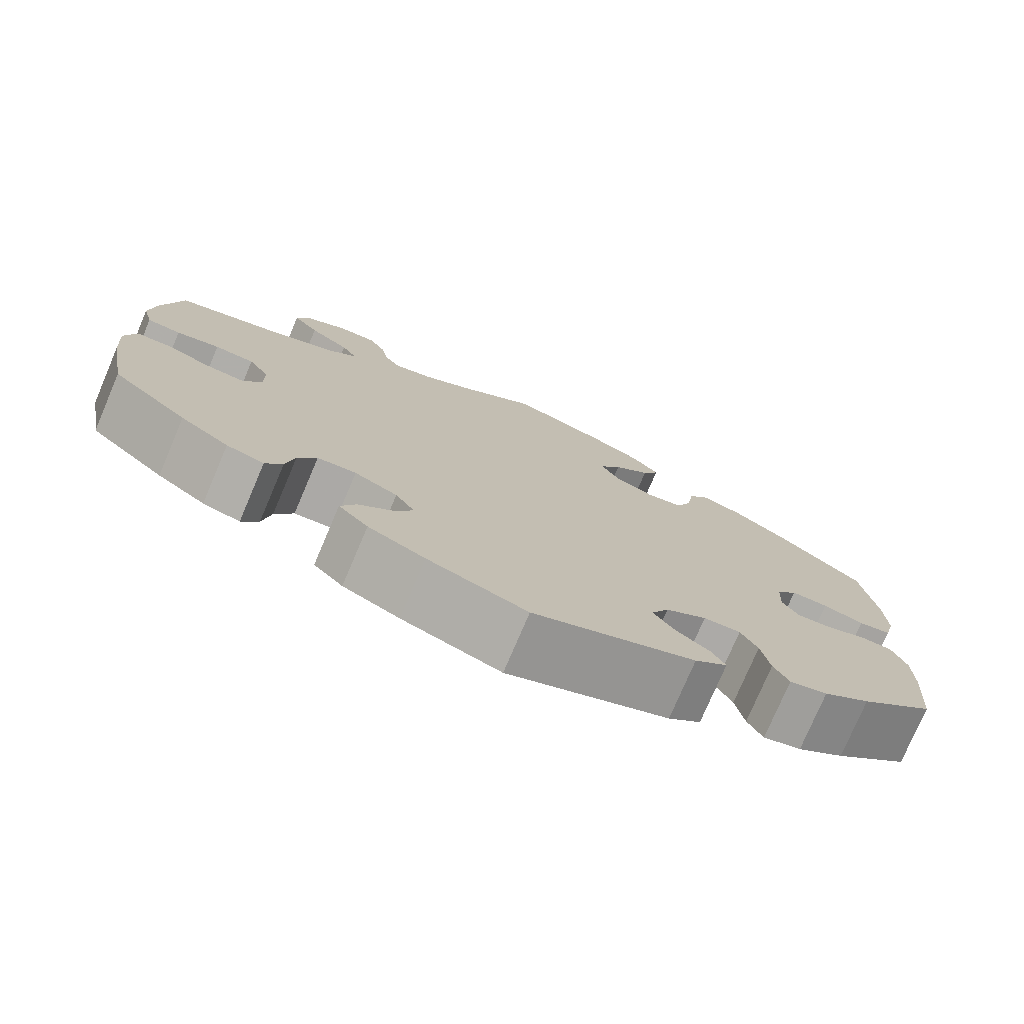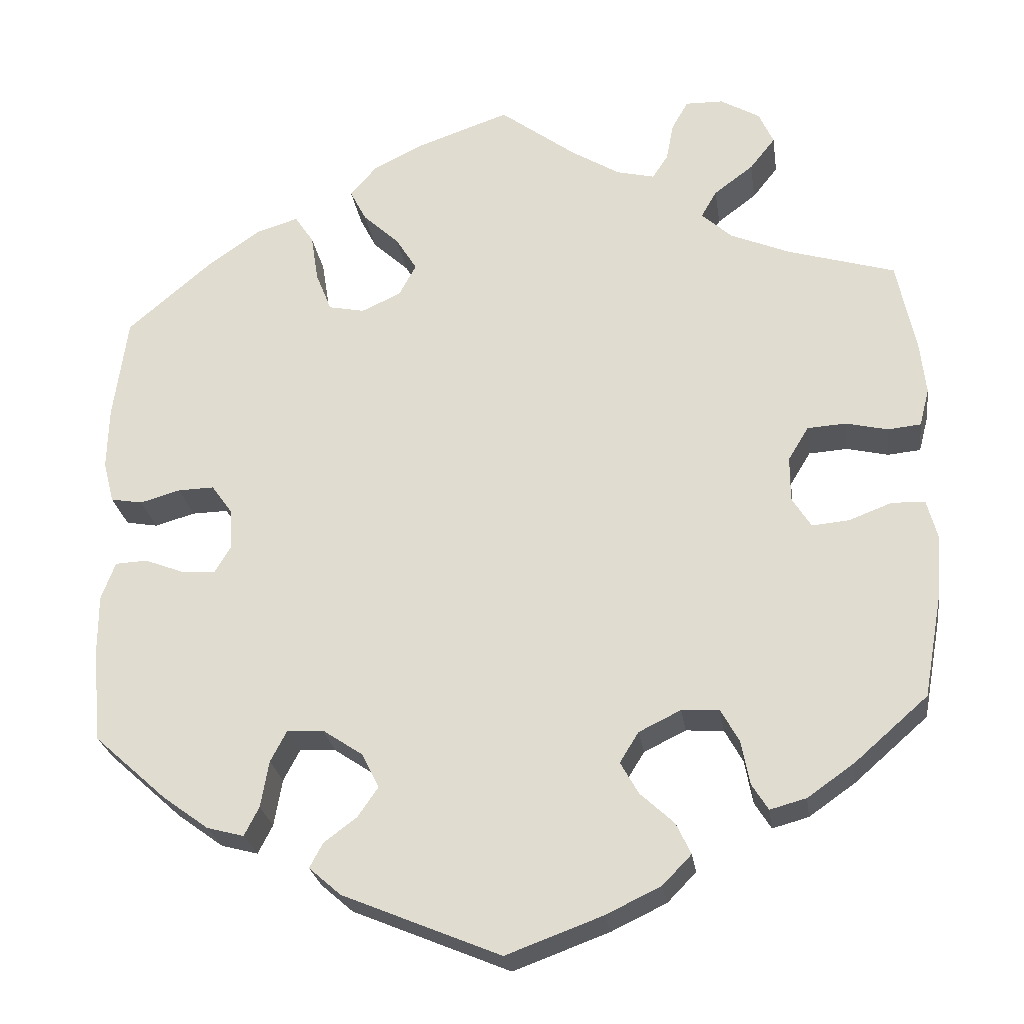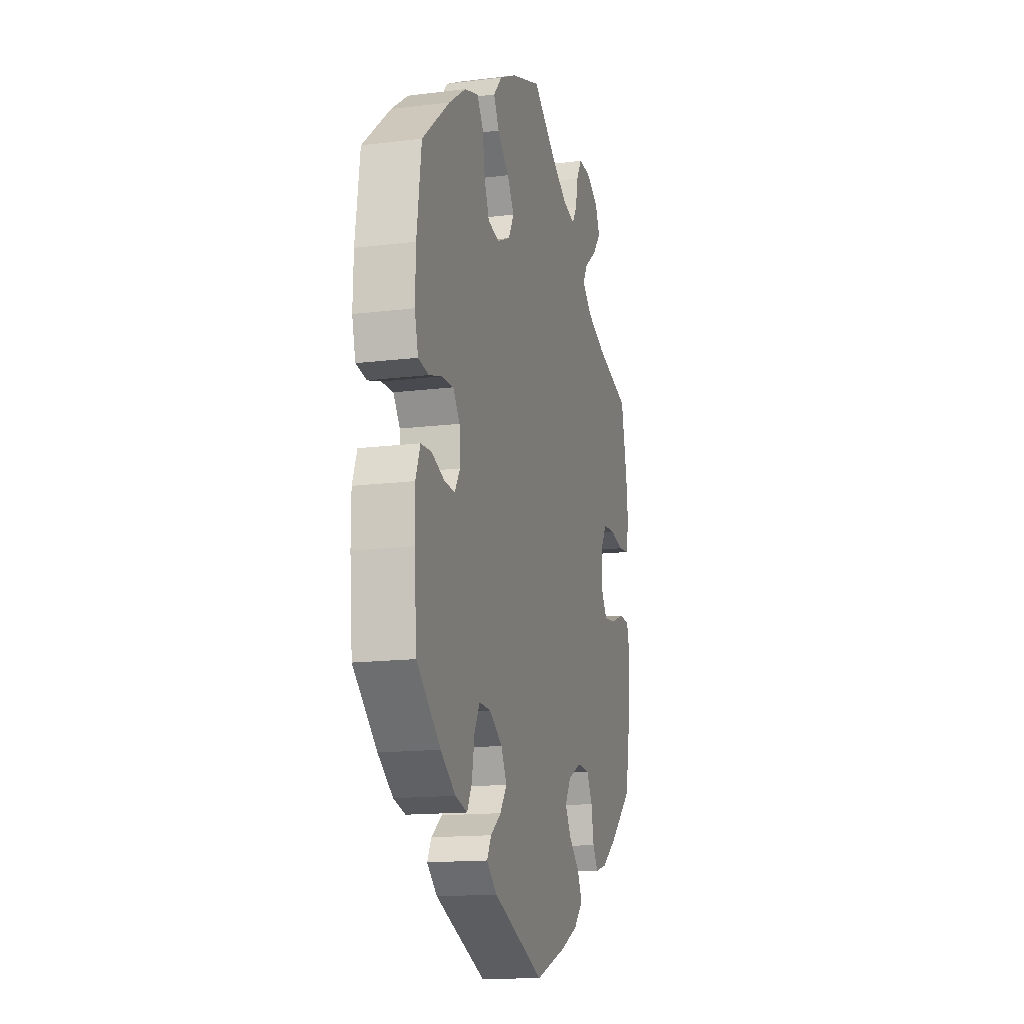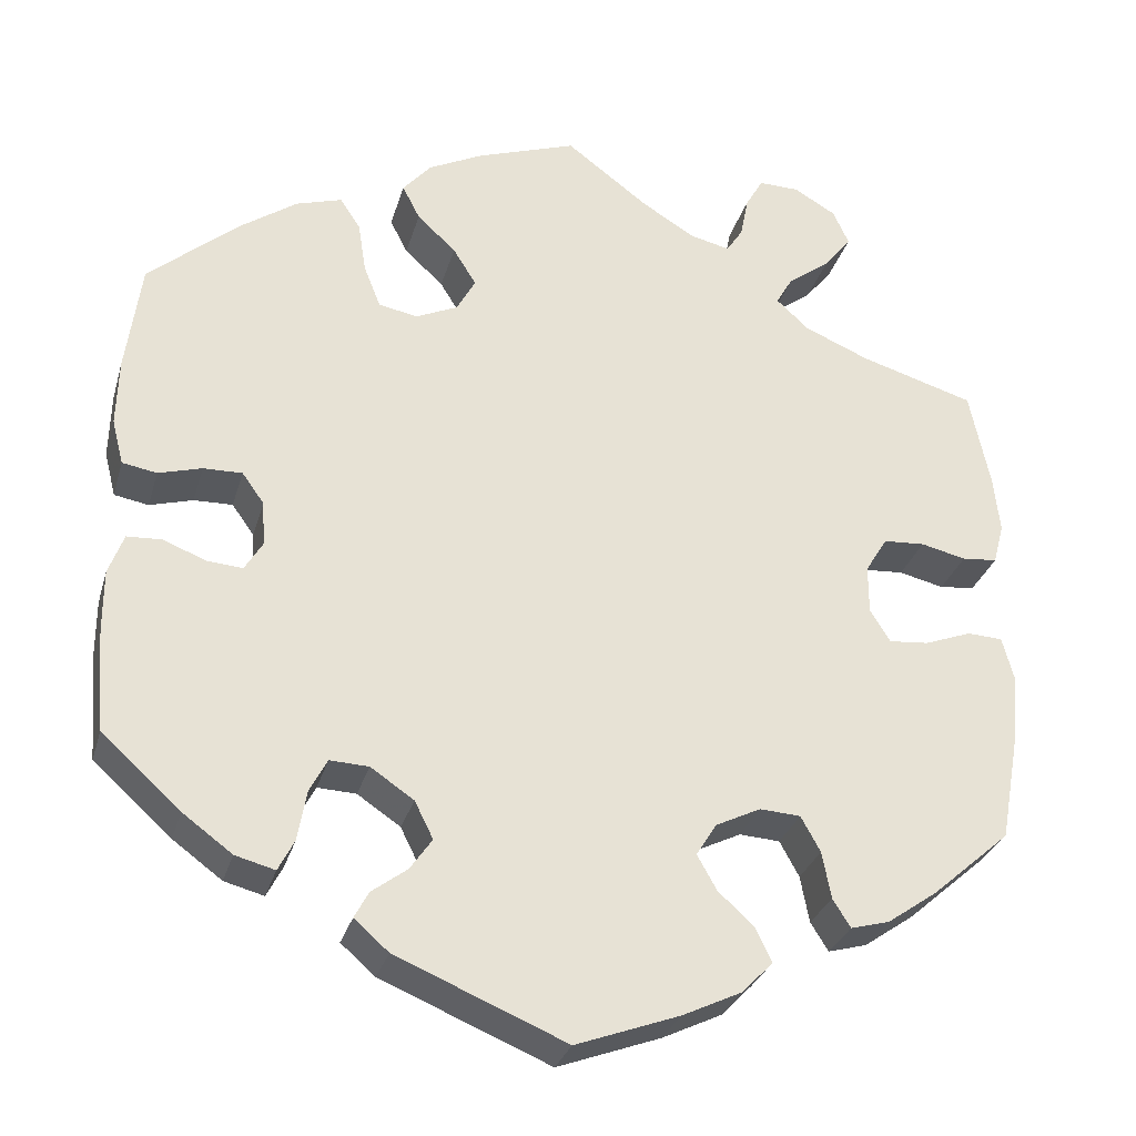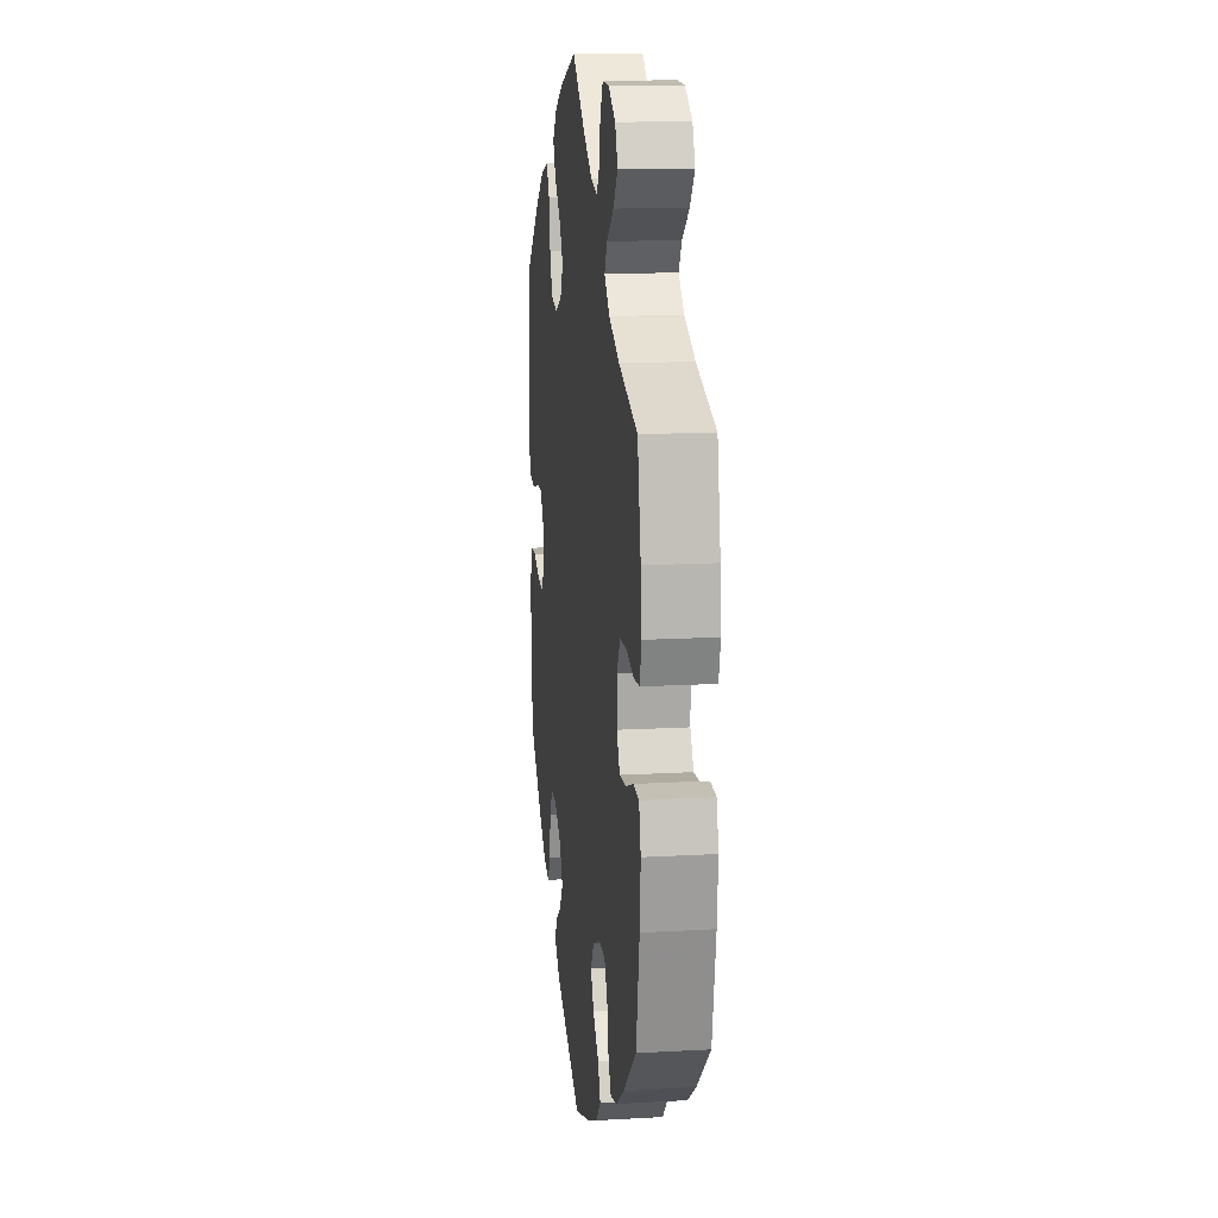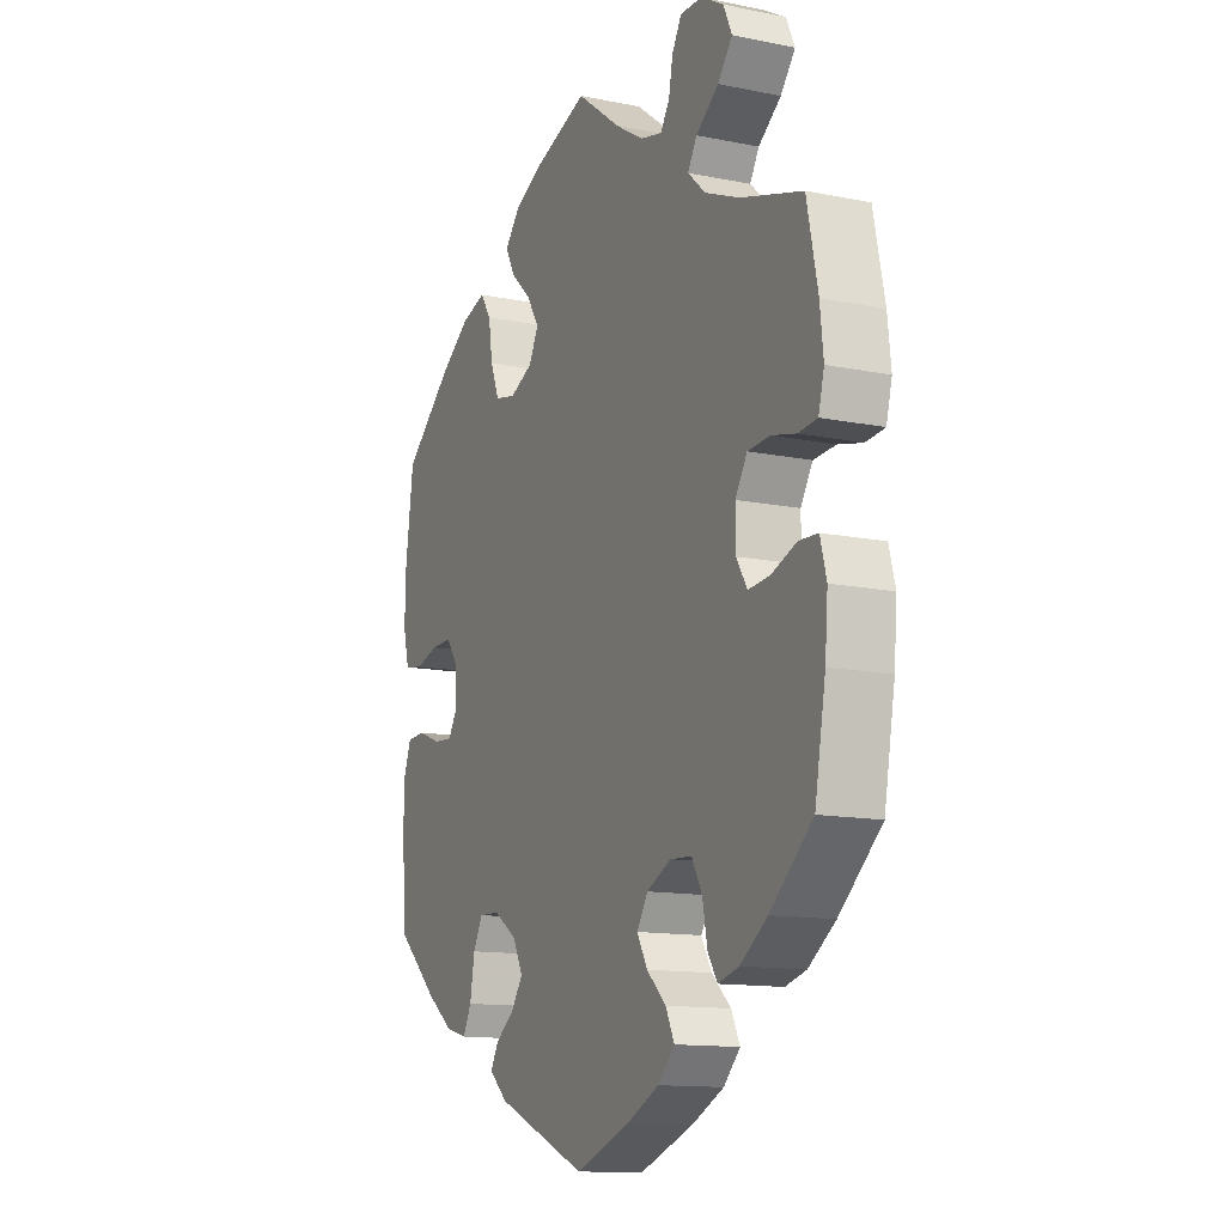
<metadata>
{"format":"obj","ext":"obj","renderer":"f3d","projection":"perspective","resolution":1024,"background":"white","views":[{"elev":-76.8,"azim":156.9,"up":"+Z"},{"elev":-25.5,"azim":8.2,"up":"+Z"},{"elev":-14.8,"azim":-74.9,"up":"+Z"},{"elev":-29.7,"azim":-15.2,"up":"+Z"},{"elev":15.1,"azim":83.1,"up":"+Z"},{"elev":-13.0,"azim":65.1,"up":"+Z"}]}
</metadata>
<code>
v 0.412 0.07 -0.366
v 0.355 0.07 -0.406
v 0.311 0.07 -0.418
v 0.291 0.07 -0.386
v 0.281 0.07 -0.333
v 0.259 0.07 -0.293
v 0.213 0.07 -0.29
v 0.162 0.07 -0.315
v 0.139 0.07 -0.352
v 0.161 0.07 -0.391
v 0.202 0.07 -0.429
v 0.22 0.07 -0.467
v 0.185 0.07 -0.503
v 0.118 0.07 -0.535
v 0.001 0.07 -0.578
v -0.191 0.07 -0.498
v -0.23 0.07 -0.464
v -0.214 0.07 -0.434
v -0.174 0.07 -0.404
v -0.149 0.07 -0.368
v -0.17 0.07 -0.326
v -0.219 0.07 -0.293
v -0.263 0.07 -0.291
v -0.283 0.07 -0.329
v -0.293 0.07 -0.386
v -0.311 0.07 -0.421
v -0.356 0.07 -0.409
v -0.412 0.07 -0.368
v -0.501 0.07 -0.288
v -0.511 0.07 -0.171
v -0.511 0.07 -0.101
v -0.494 0.07 -0.055
v -0.455 0.07 -0.053
v -0.406 0.07 -0.072
v -0.366 0.07 -0.075
v -0.346 0.07 -0.042
v -0.349 0.07 0.009
v -0.374 0.07 0.044
v -0.418 0.07 0.043
v -0.467 0.07 0.029
v -0.506 0.07 0.036
v -0.519 0.07 0.087
v -0.517 0.07 0.163
v -0.5 0.07 0.289
v -0.397 0.07 0.377
v -0.333 0.07 0.422
v -0.281 0.07 0.438
v -0.258 0.07 0.403
v -0.249 0.07 0.345
v -0.23 0.07 0.297
v -0.186 0.07 0.288
v -0.138 0.07 0.31
v -0.117 0.07 0.349
v -0.143 0.07 0.391
v -0.187 0.07 0.432
v -0.207 0.07 0.471
v -0.175 0.07 0.508
v -0.113 0.07 0.539
v 0 0.07 0.578
v 0.093 0.07 0.508
v 0.153 0.07 0.471
v 0.199 0.07 0.46
v 0.218 0.07 0.489
v 0.227 0.07 0.536
v 0.247 0.07 0.571
v 0.293 0.07 0.57
v 0.341 0.07 0.542
v 0.359 0.07 0.502
v 0.328 0.07 0.463
v 0.28 0.07 0.427
v 0.261 0.07 0.394
v 0.298 0.07 0.36
v 0.371 0.07 0.329
v 0.501 0.07 0.29
v 0.524 0.07 0.179
v 0.531 0.07 0.114
v 0.519 0.07 0.068
v 0.479 0.07 0.064
v 0.428 0.07 0.076
v 0.381 0.07 0.073
v 0.356 0.07 0.032
v 0.356 0.07 -0.023
v 0.379 0.07 -0.06
v 0.424 0.07 -0.056
v 0.477 0.07 -0.036
v 0.517 0.07 -0.038
v 0.53 0.07 -0.087
v 0.524 0.07 -0.161
v 0.501 0.07 -0.288
v 0.412 0 -0.366
v 0.355 0 -0.406
v 0.311 0 -0.418
v 0.291 0 -0.386
v 0.281 0 -0.333
v 0.259 0 -0.293
v 0.213 0 -0.29
v 0.162 0 -0.315
v 0.139 0 -0.352
v 0.161 0 -0.391
v 0.202 0 -0.429
v 0.22 0 -0.467
v 0.185 0 -0.503
v 0.118 0 -0.535
v 0.001 0 -0.578
v -0.191 0 -0.498
v -0.23 0 -0.464
v -0.214 0 -0.434
v -0.174 0 -0.404
v -0.149 0 -0.368
v -0.17 0 -0.326
v -0.219 0 -0.293
v -0.263 0 -0.291
v -0.283 0 -0.329
v -0.293 0 -0.386
v -0.311 0 -0.421
v -0.356 0 -0.409
v -0.412 0 -0.368
v -0.501 0 -0.288
v -0.511 0 -0.171
v -0.511 0 -0.101
v -0.494 0 -0.055
v -0.455 0 -0.053
v -0.406 0 -0.072
v -0.366 0 -0.075
v -0.346 0 -0.042
v -0.349 0 0.009
v -0.374 0 0.044
v -0.418 0 0.043
v -0.467 0 0.029
v -0.506 0 0.036
v -0.519 0 0.087
v -0.517 0 0.163
v -0.5 0 0.289
v -0.397 0 0.377
v -0.333 0 0.422
v -0.281 0 0.438
v -0.258 0 0.403
v -0.249 0 0.345
v -0.23 0 0.297
v -0.186 0 0.288
v -0.138 0 0.31
v -0.117 0 0.349
v -0.143 0 0.391
v -0.187 0 0.432
v -0.207 0 0.471
v -0.175 0 0.508
v -0.113 0 0.539
v 0 0 0.578
v 0.093 0 0.508
v 0.153 0 0.471
v 0.199 0 0.46
v 0.218 0 0.489
v 0.227 0 0.536
v 0.247 0 0.571
v 0.293 0 0.57
v 0.341 0 0.542
v 0.359 0 0.502
v 0.328 0 0.463
v 0.28 0 0.427
v 0.261 0 0.394
v 0.298 0 0.36
v 0.371 0 0.329
v 0.501 0 0.29
v 0.524 0 0.179
v 0.531 0 0.114
v 0.519 0 0.068
v 0.479 0 0.064
v 0.428 0 0.076
v 0.381 0 0.073
v 0.356 0 0.032
v 0.356 0 -0.023
v 0.379 0 -0.06
v 0.424 0 -0.056
v 0.477 0 -0.036
v 0.517 0 -0.038
v 0.53 0 -0.087
v 0.524 0 -0.161
v 0.501 0 -0.288
f 84 85 86 87
f 83 84 87 88
f 76 77 78 79
f 76 79 80
f 73 74 75 76
f 72 73 76 80
f 71 72 80 81
f 67 68 69 70
f 67 70 71
f 66 67 71
f 63 64 65 66
f 62 63 66 71
f 61 62 71 81
f 57 58 59 60
f 54 55 56 57
f 53 54 57 60
f 52 53 60 61
f 46 47 48 49
f 46 49 50
f 45 46 50
f 44 45 50
f 43 44 50 51
f 39 40 41 42
f 38 39 42 43
f 31 32 33 34
f 31 34 35
f 30 31 35
f 29 30 35
f 28 29 35
f 27 28 35 36
f 24 25 26 27
f 23 24 27 36
f 16 17 18 19
f 16 19 20
f 15 16 20
f 14 15 20 21
f 10 11 12 13
f 9 10 13 14
f 2 3 4 5
f 2 5 6
f 1 2 6
f 83 88 89 1
f 52 61 81 82
f 51 52 82 83
f 38 43 51 83
f 37 38 83 1
f 22 23 36 37
f 21 22 37
f 9 14 21 37
f 8 9 37
f 7 8 37
f 6 7 37
f 1 6 37
f 176 175 174 173
f 177 176 173 172
f 168 167 166 165
f 169 168 165
f 165 164 163 162
f 169 165 162 161
f 170 169 161 160
f 159 158 157 156
f 160 159 156
f 160 156 155
f 155 154 153 152
f 160 155 152 151
f 170 160 151 150
f 149 148 147 146
f 146 145 144 143
f 149 146 143 142
f 150 149 142 141
f 138 137 136 135
f 139 138 135
f 139 135 134
f 139 134 133
f 140 139 133 132
f 131 130 129 128
f 132 131 128 127
f 123 122 121 120
f 124 123 120
f 124 120 119
f 124 119 118
f 124 118 117
f 125 124 117 116
f 116 115 114 113
f 125 116 113 112
f 108 107 106 105
f 109 108 105
f 109 105 104
f 110 109 104 103
f 102 101 100 99
f 103 102 99 98
f 94 93 92 91
f 95 94 91
f 95 91 90
f 90 178 177 172
f 171 170 150 141
f 172 171 141 140
f 172 140 132 127
f 90 172 127 126
f 126 125 112 111
f 126 111 110
f 126 110 103 98
f 126 98 97
f 126 97 96
f 126 96 95
f 126 95 90
f 1 90 91 2
f 2 91 92 3
f 3 92 93 4
f 4 93 94 5
f 5 94 95 6
f 6 95 96 7
f 7 96 97 8
f 8 97 98 9
f 9 98 99 10
f 10 99 100 11
f 11 100 101 12
f 12 101 102 13
f 13 102 103 14
f 14 103 104 15
f 15 104 105 16
f 16 105 106 17
f 17 106 107 18
f 18 107 108 19
f 19 108 109 20
f 20 109 110 21
f 21 110 111 22
f 22 111 112 23
f 23 112 113 24
f 24 113 114 25
f 25 114 115 26
f 26 115 116 27
f 27 116 117 28
f 28 117 118 29
f 29 118 119 30
f 30 119 120 31
f 31 120 121 32
f 32 121 122 33
f 33 122 123 34
f 34 123 124 35
f 35 124 125 36
f 36 125 126 37
f 37 126 127 38
f 38 127 128 39
f 39 128 129 40
f 40 129 130 41
f 41 130 131 42
f 42 131 132 43
f 43 132 133 44
f 44 133 134 45
f 45 134 135 46
f 46 135 136 47
f 47 136 137 48
f 48 137 138 49
f 49 138 139 50
f 50 139 140 51
f 51 140 141 52
f 52 141 142 53
f 53 142 143 54
f 54 143 144 55
f 55 144 145 56
f 56 145 146 57
f 57 146 147 58
f 58 147 148 59
f 59 148 149 60
f 60 149 150 61
f 61 150 151 62
f 62 151 152 63
f 63 152 153 64
f 64 153 154 65
f 65 154 155 66
f 66 155 156 67
f 67 156 157 68
f 68 157 158 69
f 69 158 159 70
f 70 159 160 71
f 71 160 161 72
f 72 161 162 73
f 73 162 163 74
f 74 163 164 75
f 75 164 165 76
f 76 165 166 77
f 77 166 167 78
f 78 167 168 79
f 79 168 169 80
f 80 169 170 81
f 81 170 171 82
f 82 171 172 83
f 83 172 173 84
f 84 173 174 85
f 85 174 175 86
f 86 175 176 87
f 87 176 177 88
f 88 177 178 89
f 89 178 90 1

</code>
